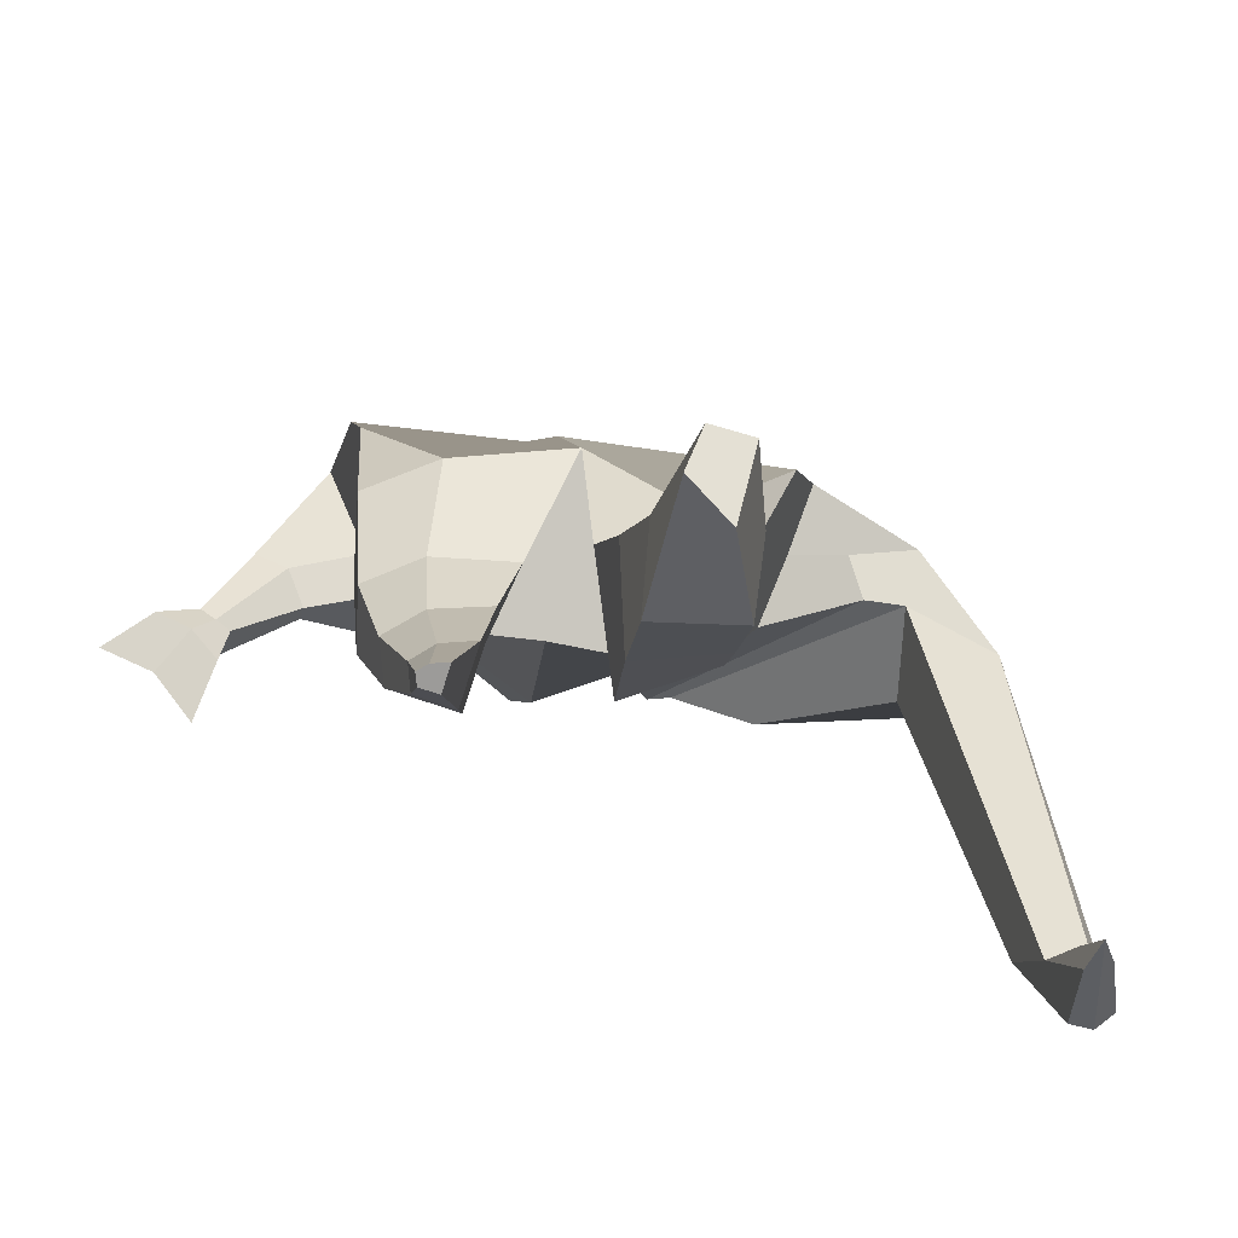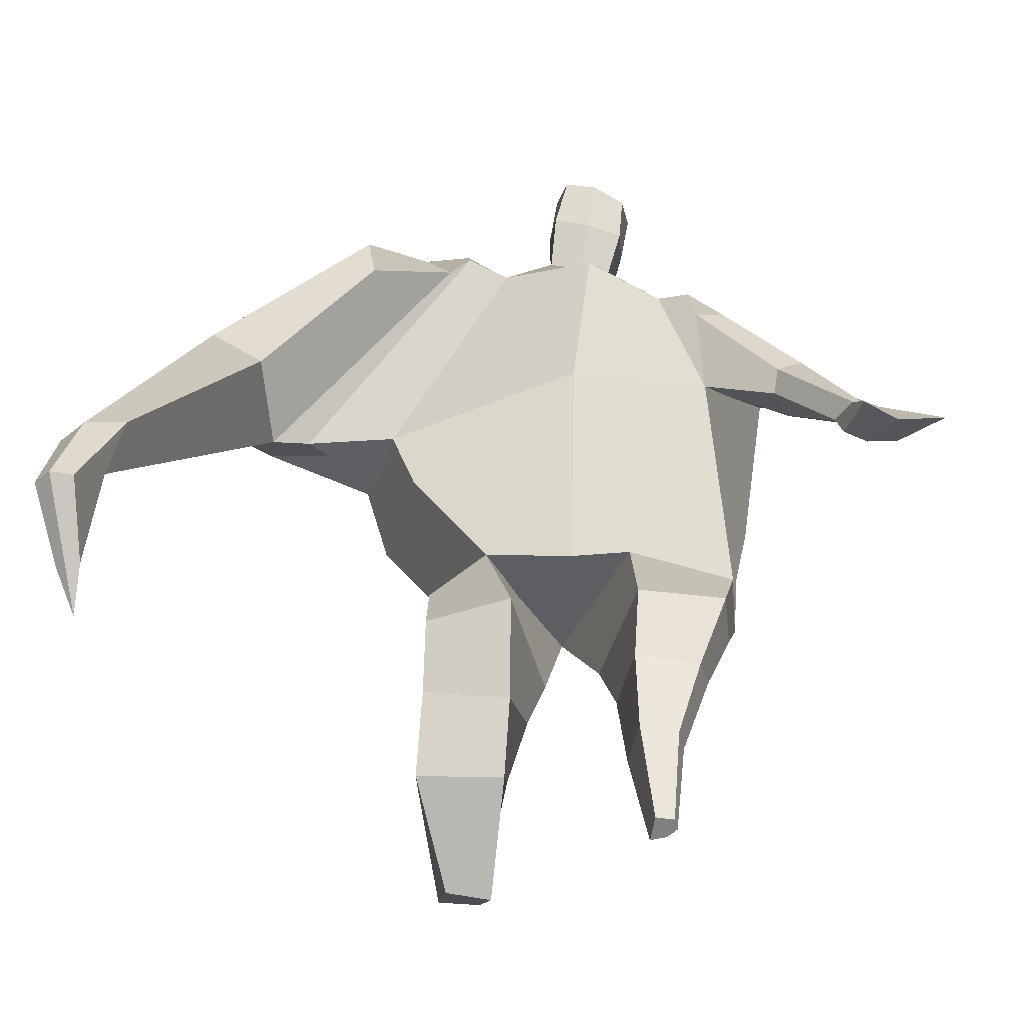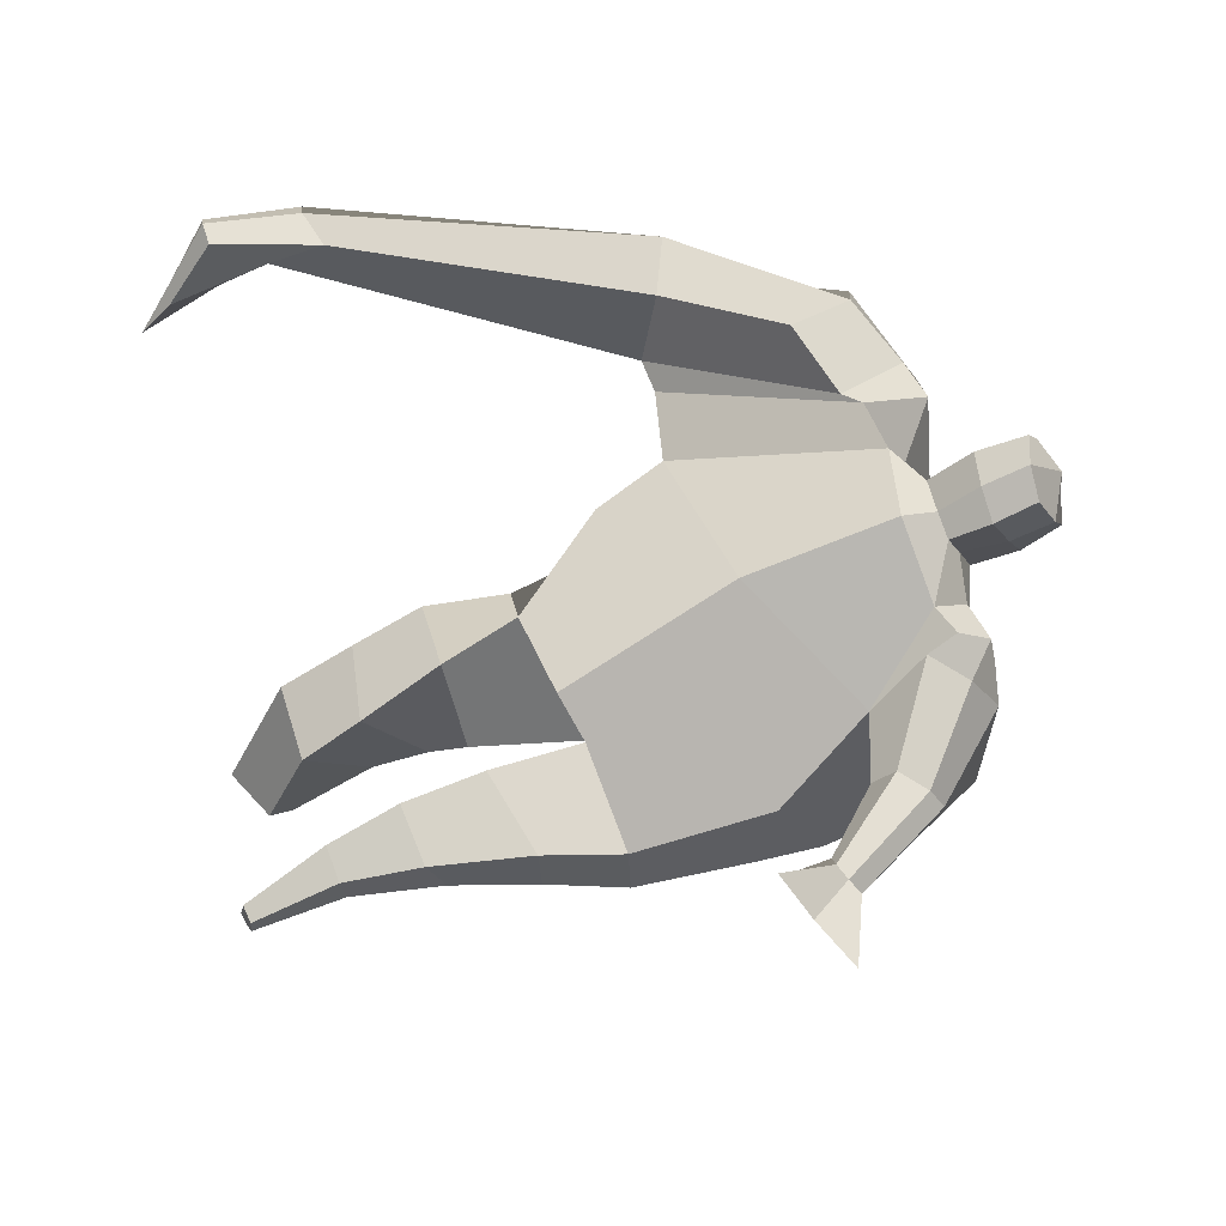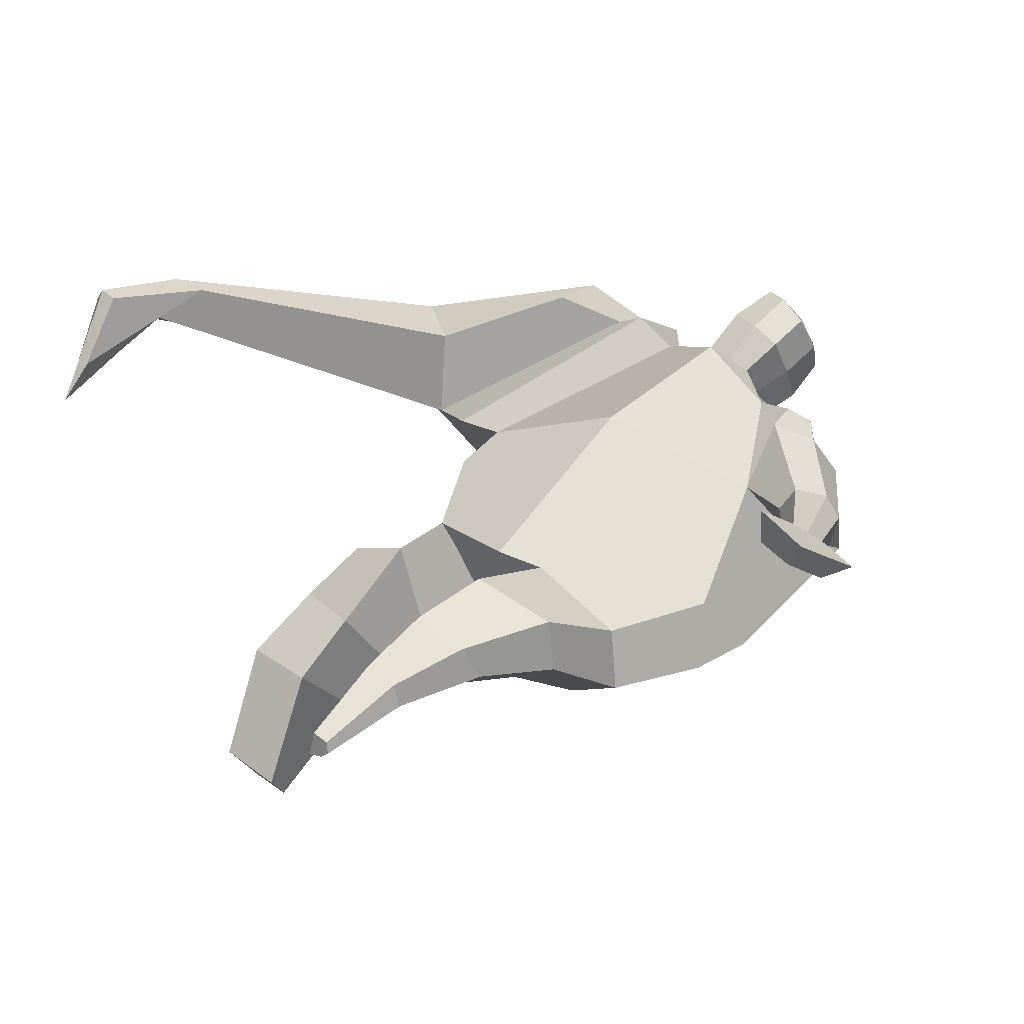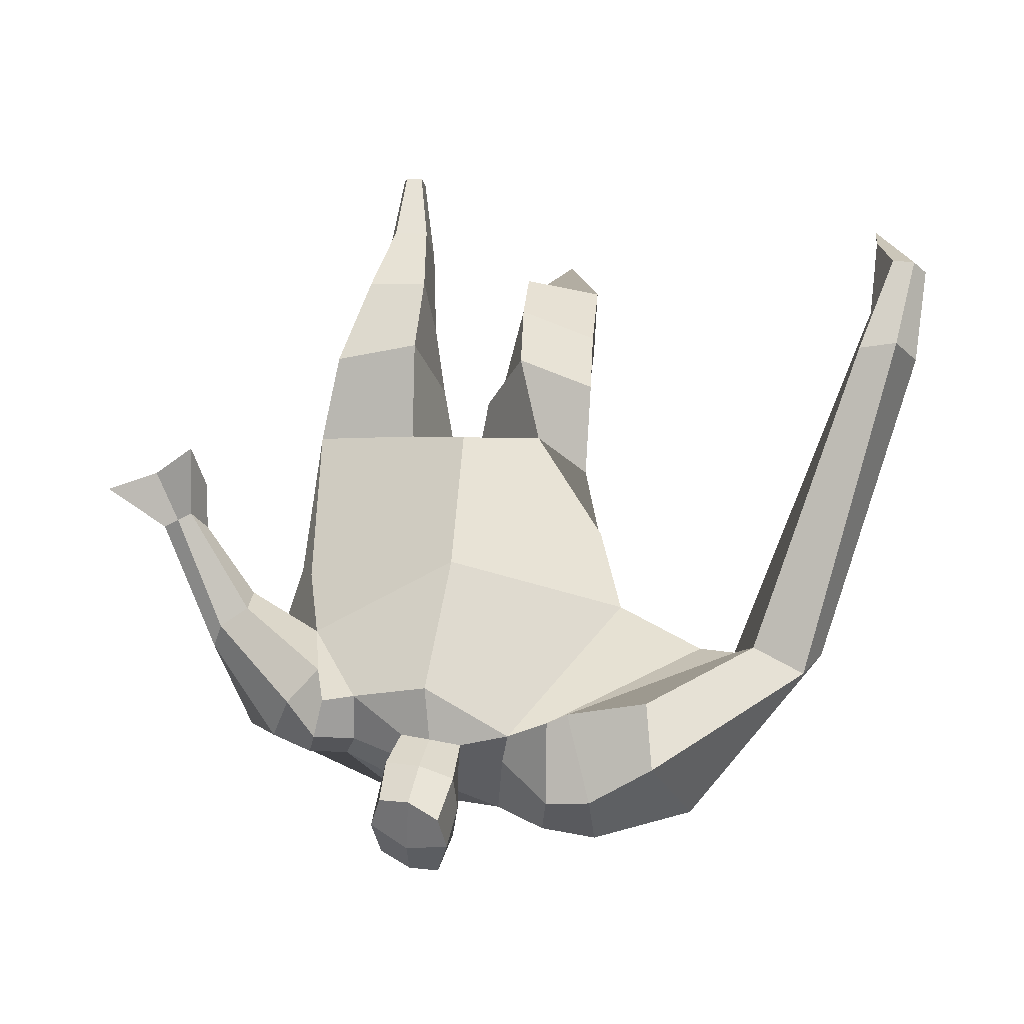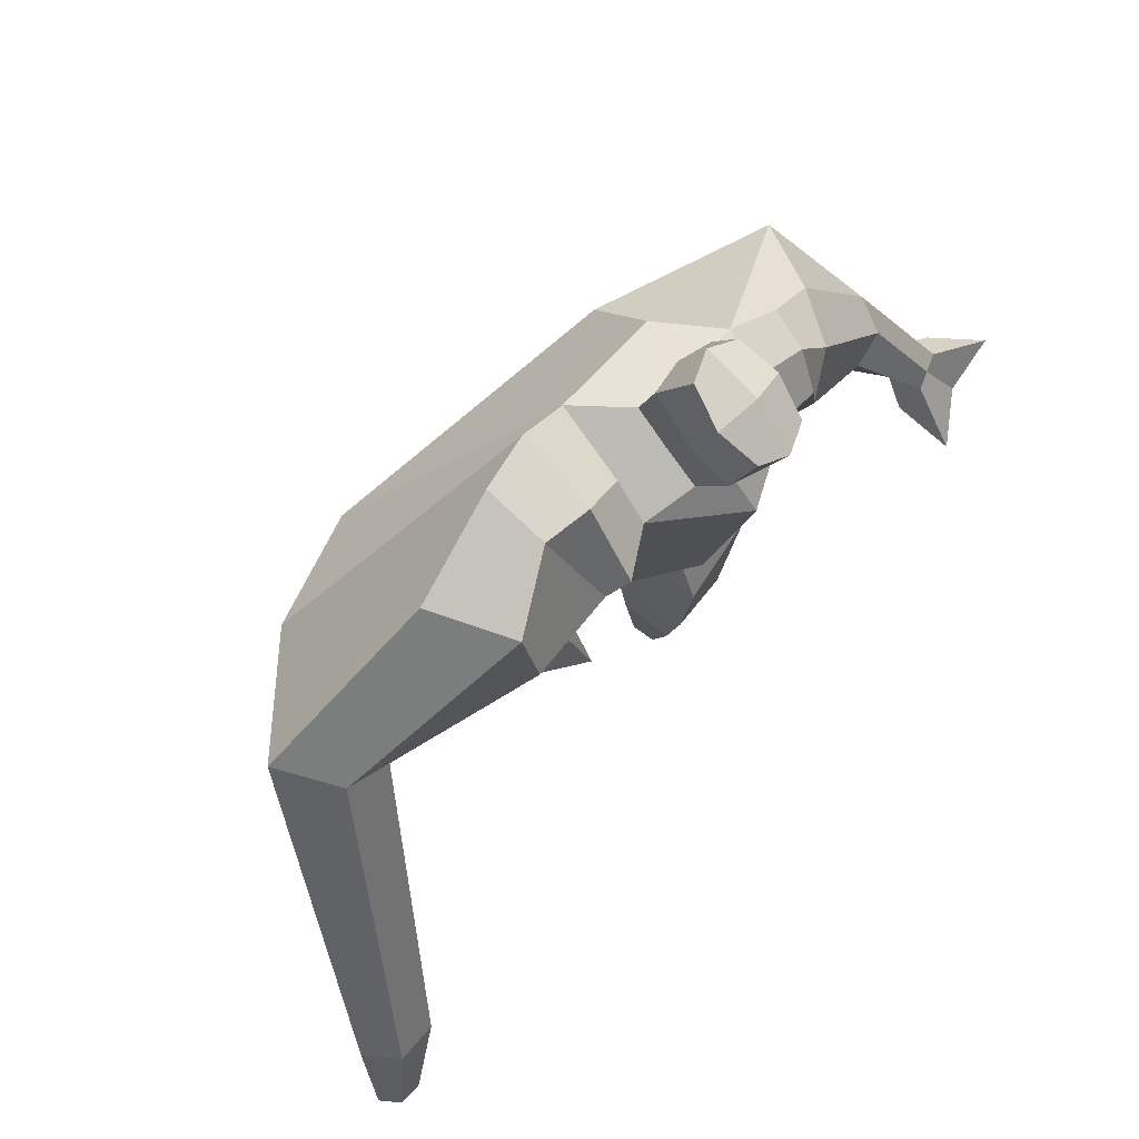
<metadata>
{"format":"obj","ext":"obj","renderer":"f3d","projection":"perspective","resolution":1024,"background":"white","views":[{"elev":-79.0,"azim":170.0,"up":"+Y"},{"elev":-50.9,"azim":-1.7,"up":"+Y"},{"elev":64.7,"azim":66.0,"up":"+Z"},{"elev":32.5,"azim":43.1,"up":"+Z"},{"elev":70.1,"azim":-177.3,"up":"+Z"},{"elev":67.6,"azim":-43.3,"up":"+Y"}]}
</metadata>
<code>
o monstruo_grande
v 0.4582 1.979 0.3069
v 0.517 1.144 0.1116
v -0.6571 1.794 0.1779
v -0.3207 1.137 0.2016
v 0.7058 2.26 0.01048
v 0.5903 1.564 -0.242
v -0.7599 2.007 -0.2474
v -0.6786 1.737 -0.3167
v -0.2612 2.386 0.4826
v 0.2909 2.266 0.4877
v -0.3967 2.356 0.5752
v -1.116 2.034 -0.1003
v -0.2352 2.562 0.1297
v 0.3223 2.407 0.2256
v -0.966 1.907 0.0606
v -0.3982 2.637 0.1475
v -0.7423 2.271 0.5777
v -1.409 1.941 0.1625
v -1.136 1.985 0.3674
v -0.9213 2.588 0.3135
v -0.5872 2.676 0.2112
v -0.4673 2.314 0.5471
v -1.096 1.916 0.05764
v -1.7 0.678 0.8341
v -1.574 0.6595 0.8824
v -1.549 0.489 0.6776
v -1.626 0.5003 0.6481
v 0.4243 2.174 0.4853
v 0.5893 2.365 0.264
v 0.4003 2.29 0.4944
v 0.4524 2.421 0.2751
v 0.6934 1.862 0.3695
v 0.8697 1.941 0.2469
v 0.7048 1.938 0.4207
v 0.8294 2.05 0.3008
v 0.8768 1.636 0.4278
v 0.9775 1.666 0.3837
v 0.9265 1.619 0.5196
v 1.025 1.658 0.4733
v 0.8866 1.492 0.4864
v 1.093 1.57 0.3941
v 0.9263 1.423 0.6667
v 1.235 1.539 0.5208
v -0.09759 2.433 0.5134
v 0.112 2.403 0.5063
v -0.08267 2.54 0.2691
v 0.1224 2.506 0.2644
v -0.04119 2.737 0.6741
v 0.1642 2.669 0.6404
v -0.04153 2.861 0.425
v 0.163 2.793 0.3902
v -0.51 1.183 -0.02425
v -0.3796 1.211 -0.2275
v -0.04096 1.278 -0.3333
v -0.7084 1.84 -0.0462
v 0.5438 1.142 -0.1265
v 0.3282 1.152 -0.2558
v 0.02851 1.526 -0.3207
v -0.03322 1.146 0.1973
v 0.547 2.06 0.2095
v -0.2453 2.448 0.3592
v -0.4061 2.608 0.4198
v -0.9039 1.986 -0.05507
v 0.2861 2.395 0.3849
v -0.7697 2.498 0.5404
v -1.312 2.086 0.4063
v -0.5586 2.596 0.4062
v -1.649 0.6666 0.8885
v -1.564 0.3825 0.5589
v 0.5332 2.28 0.4142
v 0.4291 2.401 0.4078
v 0.758 1.877 0.2596
v 0.7976 2.005 0.4034
v 0.9264 1.654 0.4048
v 0.9759 1.638 0.4963
v 0.9793 1.53 0.4175
v 1.062 1.48 0.5525
v -0.09125 2.486 0.3897
v 0.1148 2.456 0.3845
v -0.07261 2.801 0.5507
v 0.1951 2.73 0.5147
v -1.457 0.9886 0.836
v -1.51 0.8147 0.7646
v -1.673 0.9911 0.7539
v -1.628 0.8321 0.7192
v -1.564 0.6584 0.664
v -1.588 0.9688 0.8462
v -0.02821 1.757 0.5141
v 0.187 2.136 -0.1841
v 0.1303 2.512 0.08496
v 0.03303 2.267 0.6351
v 0.01511 2.523 0.2648
v 0.01192 2.417 0.5084
v 0.06046 2.845 0.3697
v 0.0615 2.685 0.6945
v 0.06518 2.815 0.5576
v 0.1557 2.662 0.3033
v 0.153 2.524 0.5893
v -0.08315 2.577 0.6156
v -0.08291 2.716 0.3274
v -0.09972 2.648 0.4726
v 0.1693 2.593 0.4458
v 0.0354 2.698 0.2951
v 0.03583 2.54 0.622
v 0.5319 1.655 -0.02372
v -0.5726 1.515 0.2
v 0.6356 1.777 -0.2234
v 0.1617 1.157 0.2119
v -0.2817 0.1988 -0.4631
v -0.4269 0.1331 -0.3603
v -0.4514 0.2759 -0.5662
v -0.3161 0.2811 -0.5801
v 0.26 0.005466 0.1286
v 0.1891 -0.008715 0.05109
v 0.2707 0.000131 0.09086
v 0.2401 -0.005622 0.06391
v 0.2005 0.005149 0.1369
v 0.064 0.8493 -0.06261
v 0.11 0.6216 0.02126
v 0.133 0.3205 0.05549
v 0.159 0.3014 0.2345
v 0.1507 0.5512 0.3007
v 0.1697 0.8277 0.3301
v 0.2819 0.2948 0.2144
v 0.3587 0.5461 0.2689
v 0.4611 0.8704 0.2646
v 0.3187 0.8513 -0.0336
v 0.2878 0.6069 0.05773
v 0.2388 0.3112 0.07944
v 0.3031 0.3023 0.1349
v 0.3973 0.5947 0.1473
v 0.4874 0.8685 0.07571
v -0.2392 0.8435 0.267
v -0.2372 0.5567 0.09498
v -0.2504 0.3492 -0.05489
v -0.5319 0.3804 -0.08767
v -0.5173 0.6355 0.03906
v -0.5146 0.882 0.1254
v -0.5306 0.5473 -0.3034
v -0.5135 0.7863 -0.175
v -0.5033 0.9348 -0.1391
v -0.1122 0.8596 -0.1403
v -0.1707 0.7421 -0.1963
v -0.2344 0.5631 -0.2905
f 89 7 13 90
f 8 7 89 58 54 53
f 6 56 57
f 3 106 4 59 88
f 6 107 5 60 1 105 2 56
f 61 13 16 62
f 5 14 31 29
f 88 1 10 91
f 67 21 20 65
f 13 7 12 16
f 3 9 11 15
f 55 3 15 63
f 66 19 17 65
f 23 22 17 19
f 83 82 25 26
f 15 11 22 23
f 62 16 21 67
f 69 26 25 68
f 87 84 24 68
f 86 83 26 69
f 84 85 27 24
f 70 29 31 71
f 70 28 34 73
f 10 1 28 30
f 64 10 30 71
f 34 32 36 38
f 60 5 33 72
f 5 29 35 33
f 28 1 32 34
f 37 39 43 41
f 73 34 38 75
f 33 35 39 37
f 72 33 37 74
f 76 41 43 77
f 74 37 41 76
f 38 36 40 42
f 75 38 42 77
f 102 97 51 81
f 91 10 45 93
f 90 13 46 92
f 61 9 44 78
f 64 14 47 79
f 96 94 50 80
f 101 99 48 80
f 104 98 49 95
f 103 100 50 94
f 8 53 52
f 8 52 4 106 3 55 7
f 54 58 89 5 107 6 57
f 100 101 80 50
f 95 96 80 48
f 10 64 79 45
f 13 61 78 46
f 98 102 81 49
f 39 75 77 43
f 36 74 76 40
f 40 76 77 42
f 32 72 74 36
f 35 73 75 39
f 1 60 72 32
f 14 64 71 31
f 29 70 73 35
f 28 70 71 30
f 85 86 69 27
f 82 87 68 25
f 27 69 68 24
f 11 62 67 22
f 18 66 65 20
f 7 55 63 12
f 22 67 65 17
f 9 61 62 11
f 19 66 87 82
f 12 18 20 21 16
f 66 18 84 87
f 23 19 82 83
f 49 81 96 95
f 97 103 94 51
f 99 104 95 48
f 81 51 94 96
f 14 90 92 47
f 9 91 93 44
f 3 88 91 9
f 5 89 90 14
f 44 93 104 99
f 47 92 103 97
f 45 79 102 98
f 46 78 101 100
f 92 46 100 103
f 93 45 98 104
f 78 44 99 101
f 79 47 97 102
f 59 4 52 53 54 108
f 136 110 109 135
f 121 120 114 117
f 139 111 110 136
f 135 109 112 144
f 144 112 111 139
f 111 112 109 110
f 117 114 116 115 113
f 124 121 117 113
f 120 129 116 114
f 130 124 113 115
f 129 130 115 116
f 57 56 132 127
f 127 132 131 128
f 128 131 130 129
f 56 2 126 132
f 132 126 125 131
f 131 125 124 130
f 54 57 127 118
f 118 127 128 119
f 119 128 129 120
f 2 108 123 126
f 126 123 122 125
f 125 122 121 124
f 108 54 118 123
f 123 118 119 122
f 122 119 120 121
f 54 142 141 53
f 142 143 140 141
f 143 144 139 140
f 4 133 142 54
f 133 134 143 142
f 134 135 144 143
f 53 141 138 52
f 141 140 137 138
f 140 139 136 137
f 52 138 133 4
f 138 137 134 133
f 137 136 135 134
f 105 1 88 59 108 2
f 86 85 83
f 83 85 18 23
f 63 15 23 18 12
f 84 18 85
l 52 106

</code>
